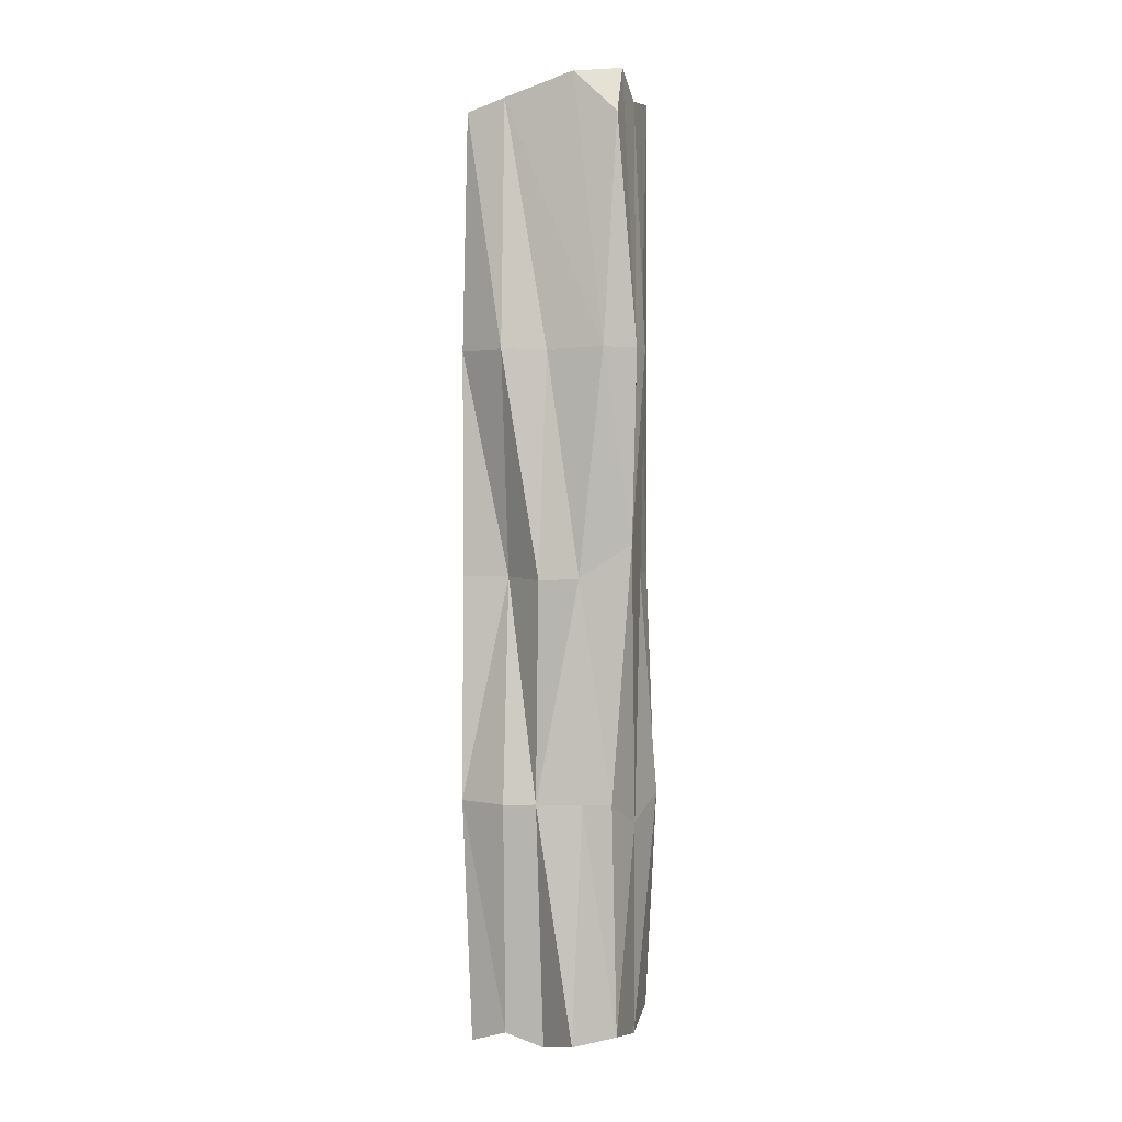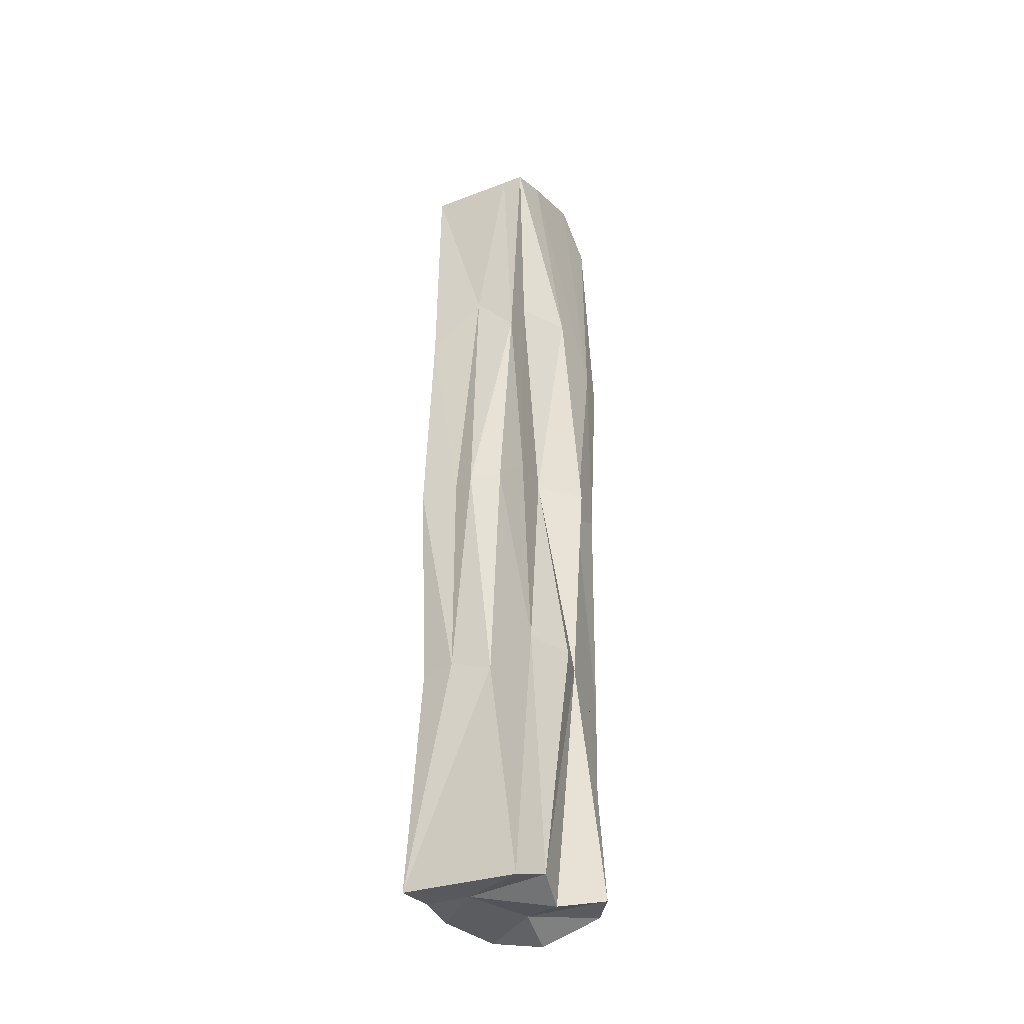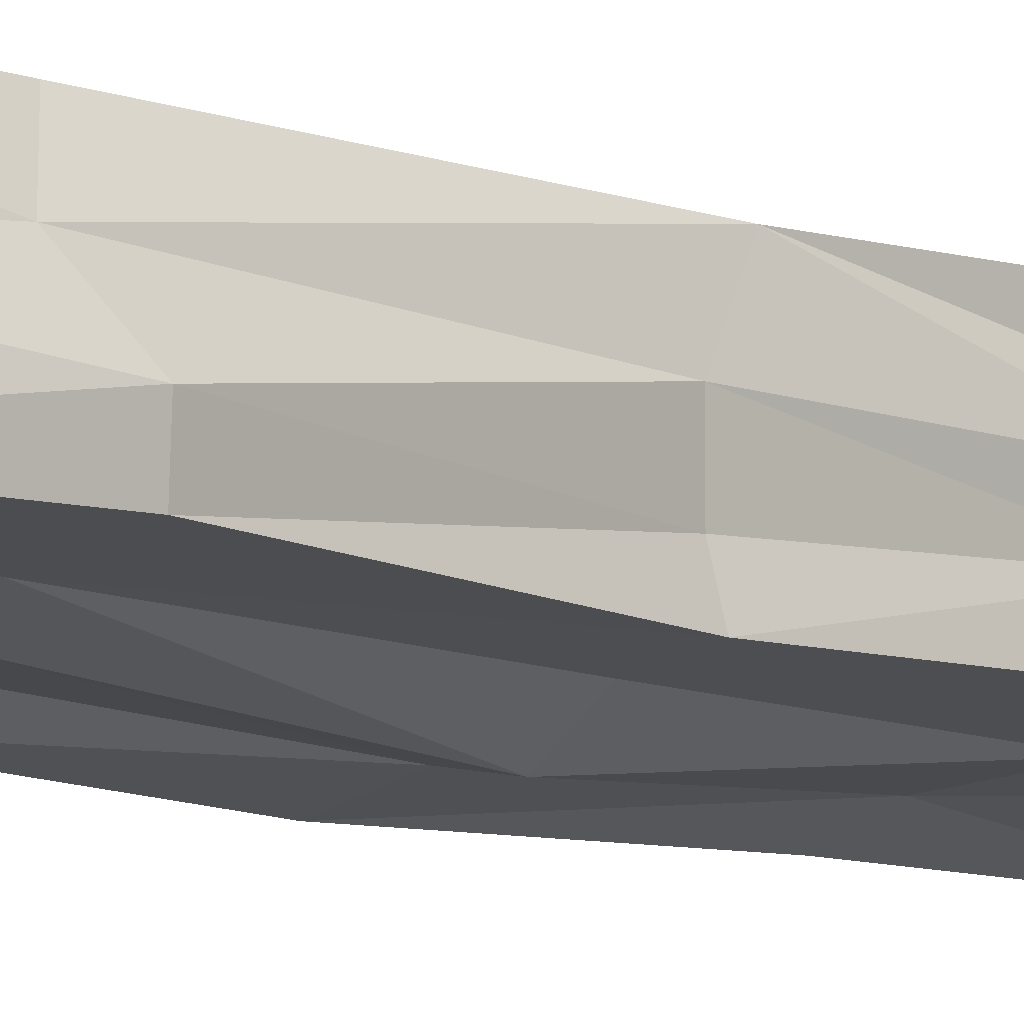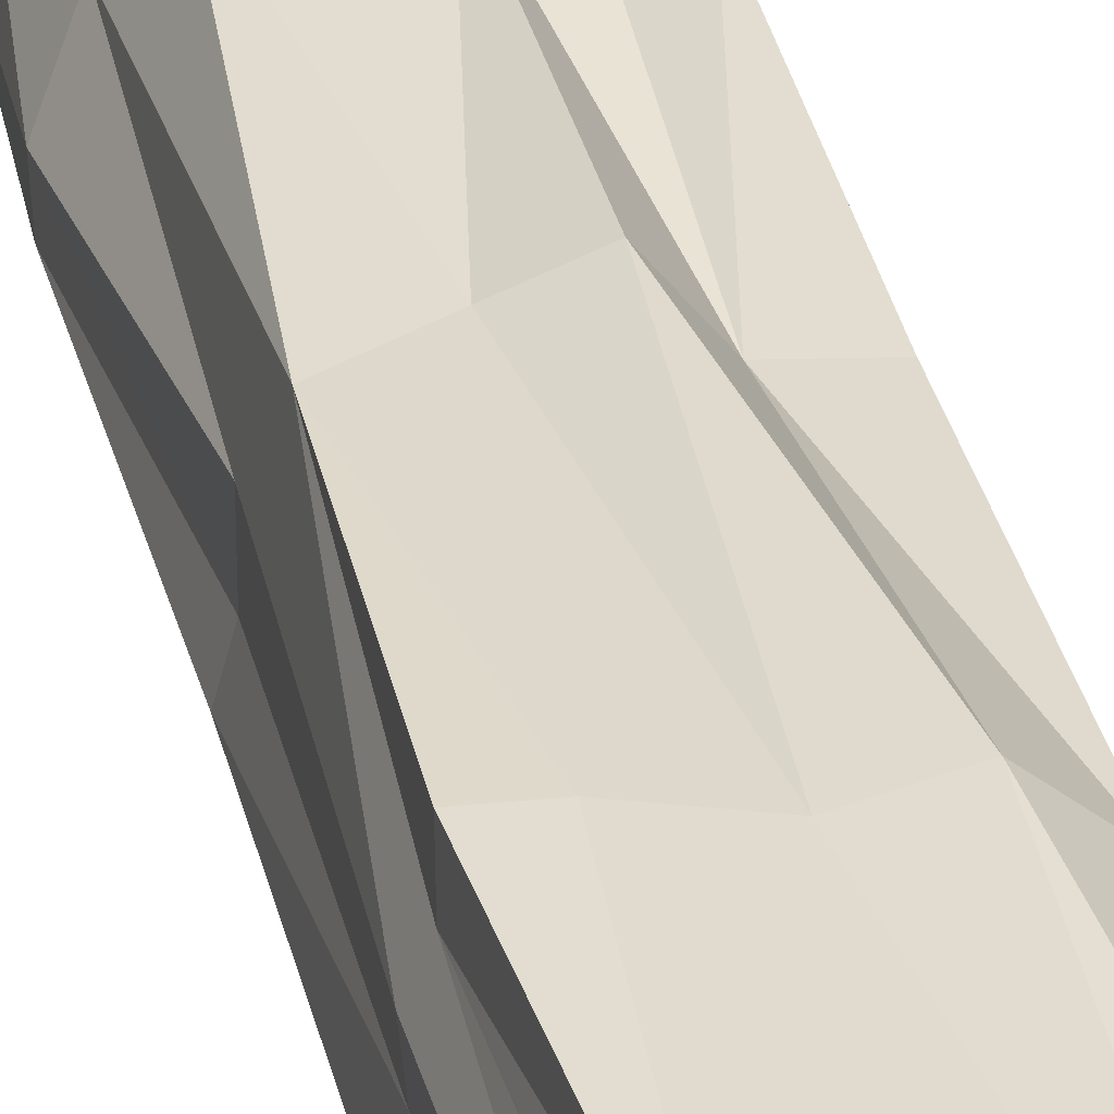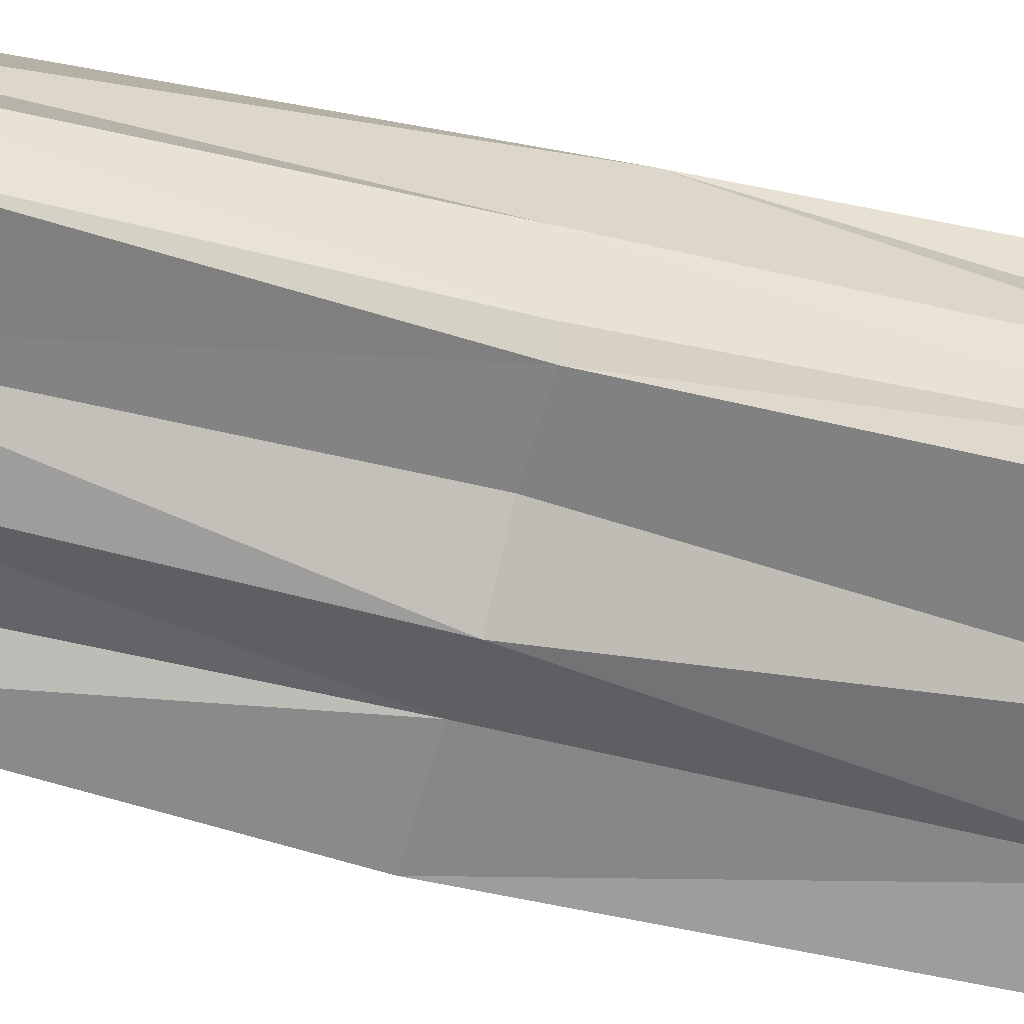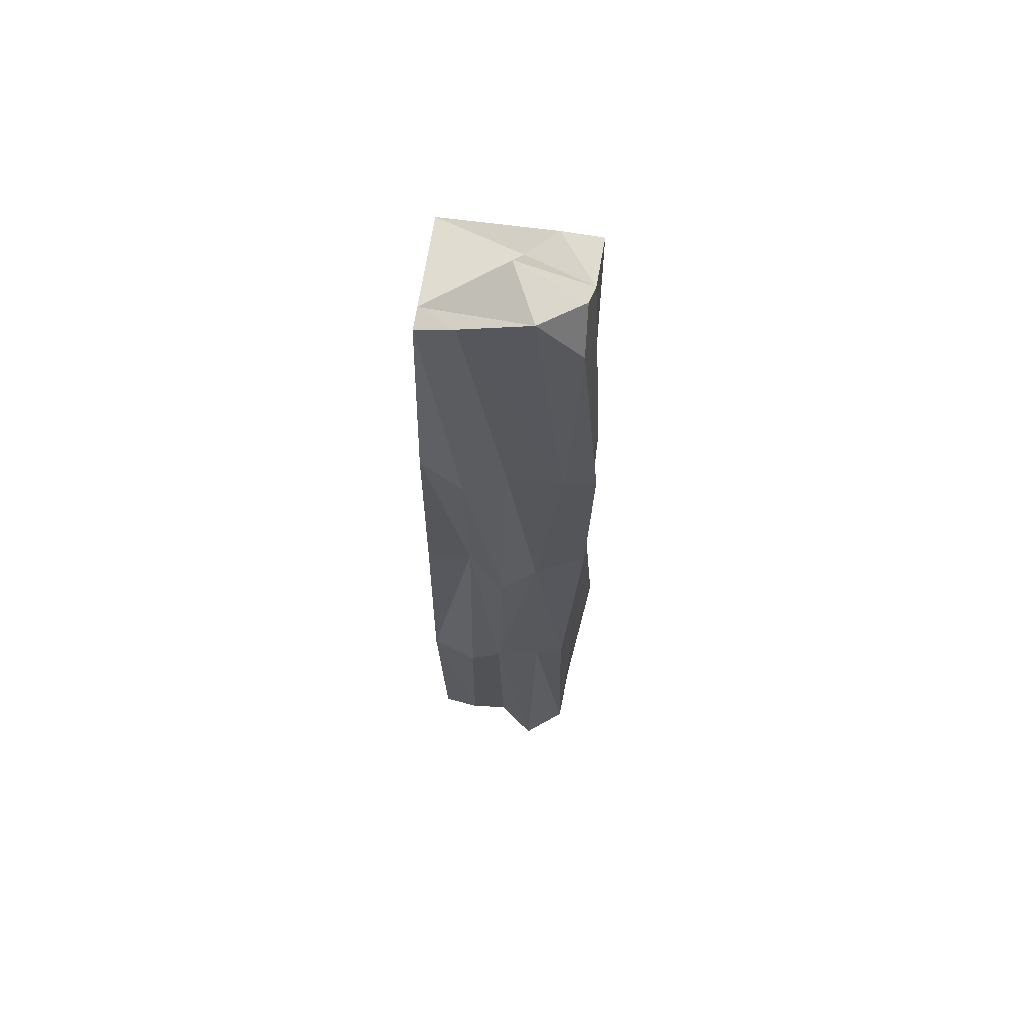
<metadata>
{"format":"obj","ext":"obj","renderer":"f3d","projection":"perspective","resolution":1024,"background":"white","views":[{"elev":3.3,"azim":1.1,"up":"+Y"},{"elev":-37.9,"azim":-74.4,"up":"+Y"},{"elev":-8.5,"azim":41.1,"up":"+Z"},{"elev":34.0,"azim":167.5,"up":"+Z"},{"elev":-49.6,"azim":73.6,"up":"+Z"},{"elev":63.3,"azim":-6.0,"up":"+Y"}]}
</metadata>
<code>
o Cube.053_Cube.057
v -3.351 4.846 12.98
v -3.398 4.845 13.15
v -3.399 6.185 13.16
v -3.565 4.838 12.91
v -3.616 6.193 13.1
v -3.352 5.518 12.98
v -3.377 5.568 13.15
v -3.371 4.824 13.06
v -3.562 6.212 13.11
v -3.624 5.518 13.1
v -3.506 4.818 13.11
v -3.58 5.518 12.92
v -3.455 4.839 12.94
v -3.481 6.257 13.05
v -3.456 5.518 12.93
v -3.609 5.518 13.01
v -3.512 5.518 13.17
v -3.363 5.518 13.08
v -3.354 6.221 13
v -3.406 5.188 13.16
v -3.626 5.188 13.11
v -3.463 4.838 13.18
v -3.572 6.211 12.93
v -3.563 5.188 12.93
v -3.614 4.82 13.09
v -3.511 4.843 12.93
v -3.339 5.188 12.99
v -3.374 6.213 13.07
v -3.371 5.849 13.16
v -3.462 6.245 13.14
v -3.624 5.848 13.1
v -3.562 4.84 13.11
v -3.578 5.848 12.93
v -3.411 6.217 12.98
v -3.528 4.838 13
v -3.471 5.188 12.96
v -3.508 5.518 12.94
v -3.41 5.518 12.97
v -3.595 5.164 13.04
v -3.602 5.518 13.06
v -3.59 5.518 12.98
v -3.516 5.188 13.15
v -3.5 5.848 13.14
v -3.453 5.518 13.15
v -3.557 5.518 13.11
v -3.357 5.849 13.08
v -3.363 5.518 13.02
v -3.371 5.852 13.12
v -3.361 5.848 13.04
v -3.337 5.188 13.04
v -3.565 5.849 13.16
v -3.419 5.851 13.16
v -3.449 5.188 13.15
v -3.591 5.916 13.01
v -3.601 5.848 13.08
v -3.442 5.891 12.97
v -3.521 5.848 12.96
v -3.527 5.188 12.95
v -3.43 4.846 13.05
v -3.607 6.197 13.06
v -3.461 6.205 13
v -3.392 6.253 13.12
v -3.422 5.188 12.97
v -3.585 5.188 12.98
v -3.564 5.188 13.15
v -3.371 5.153 13.09
f 20 2 66
f 24 4 64
f 14 28 61
f 60 9 30
f 59 11 35
f 66 8 50
f 54 41 16
f 23 33 54
f 60 54 55
f 39 25 21
f 56 38 15
f 34 19 56
f 35 4 26
f 13 35 26
f 23 61 34
f 60 61 23
f 14 62 28
f 64 4 39
f 7 66 18
f 26 36 13
f 63 27 1
f 30 3 62
f 60 14 61
f 59 22 11
f 57 15 37
f 6 56 19
f 55 16 40
f 39 4 25
f 41 33 12
f 22 42 11
f 44 43 17
f 45 31 10
f 18 49 46
f 7 46 48
f 48 29 7
f 48 28 62
f 48 3 29
f 6 49 47
f 1 50 8
f 19 28 49
f 28 46 49
f 27 47 50
f 50 18 66
f 17 51 45
f 51 5 31
f 9 51 43
f 7 52 44
f 52 3 30
f 52 9 43
f 2 53 22
f 20 44 53
f 42 44 17
f 10 55 40
f 60 23 54
f 55 5 60
f 21 40 39
f 12 57 37
f 40 16 39
f 57 23 34
f 26 24 58
f 34 56 57
f 24 37 58
f 36 37 15
f 13 59 35
f 8 2 59
f 2 22 59
f 28 34 61
f 1 8 59
f 60 30 14
f 60 5 9
f 25 35 32
f 32 21 25
f 14 30 62
f 13 63 1
f 11 32 35
f 63 15 38
f 63 6 27
f 64 16 41
f 64 12 24
f 32 42 65
f 42 45 65
f 21 45 10
f 66 2 8
f 7 20 66
f 26 58 36
f 57 56 15
f 6 38 56
f 55 54 16
f 41 54 33
f 22 53 42
f 44 52 43
f 45 51 31
f 18 47 49
f 7 18 46
f 48 46 28
f 48 62 3
f 6 19 49
f 1 27 50
f 27 6 47
f 50 47 18
f 17 43 51
f 51 9 5
f 7 29 52
f 52 29 3
f 52 30 9
f 2 20 53
f 20 7 44
f 42 53 44
f 10 31 55
f 55 31 5
f 21 10 40
f 12 33 57
f 57 33 23
f 26 4 24
f 24 12 37
f 36 58 37
f 13 1 59
f 28 19 34
f 25 4 35
f 32 65 21
f 13 36 63
f 63 36 15
f 63 38 6
f 64 39 16
f 64 41 12
f 32 11 42
f 42 17 45
f 21 65 45

</code>
